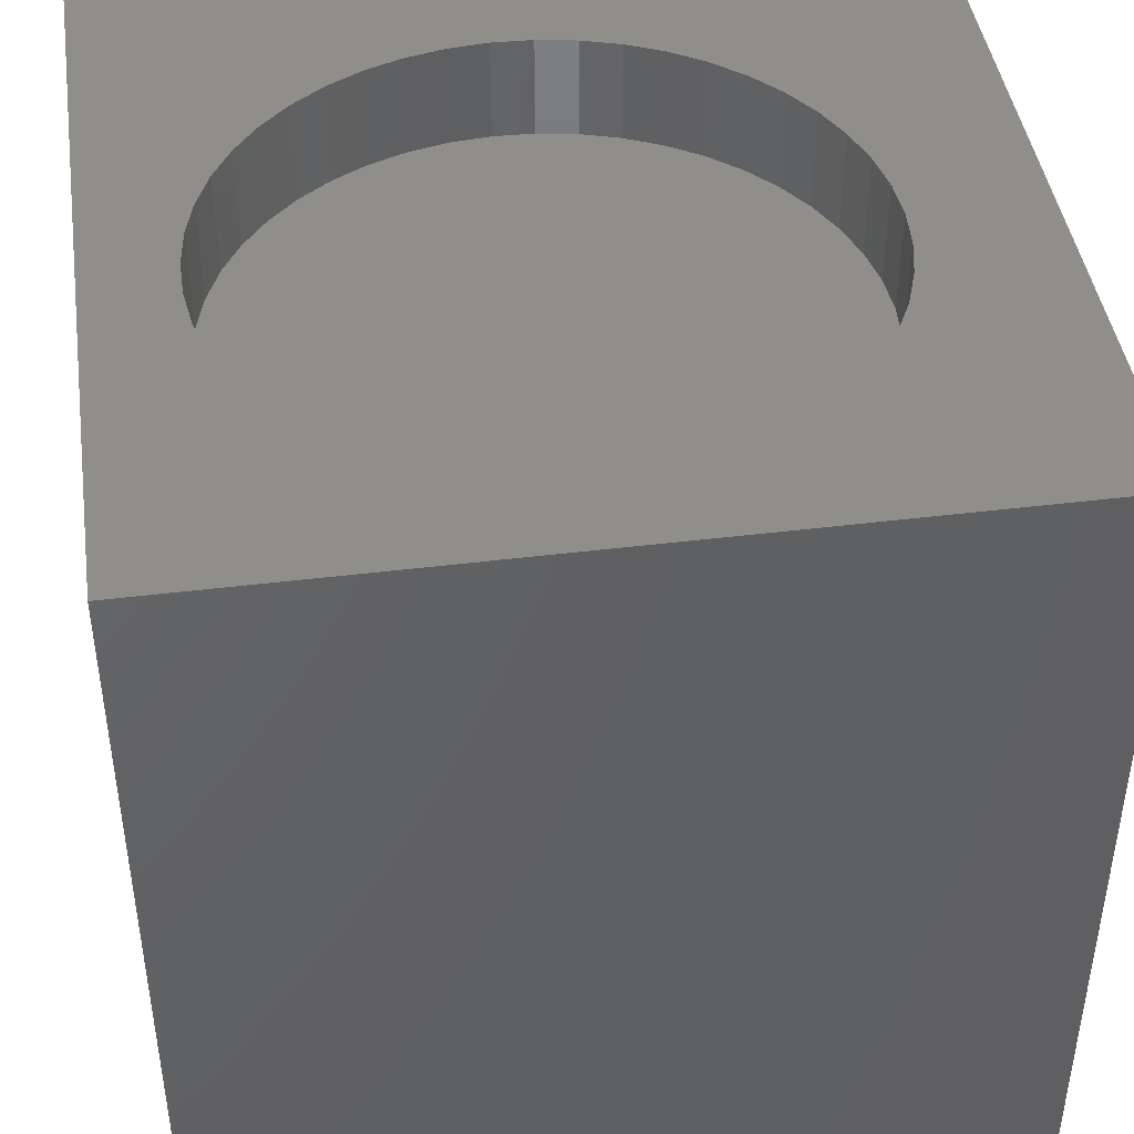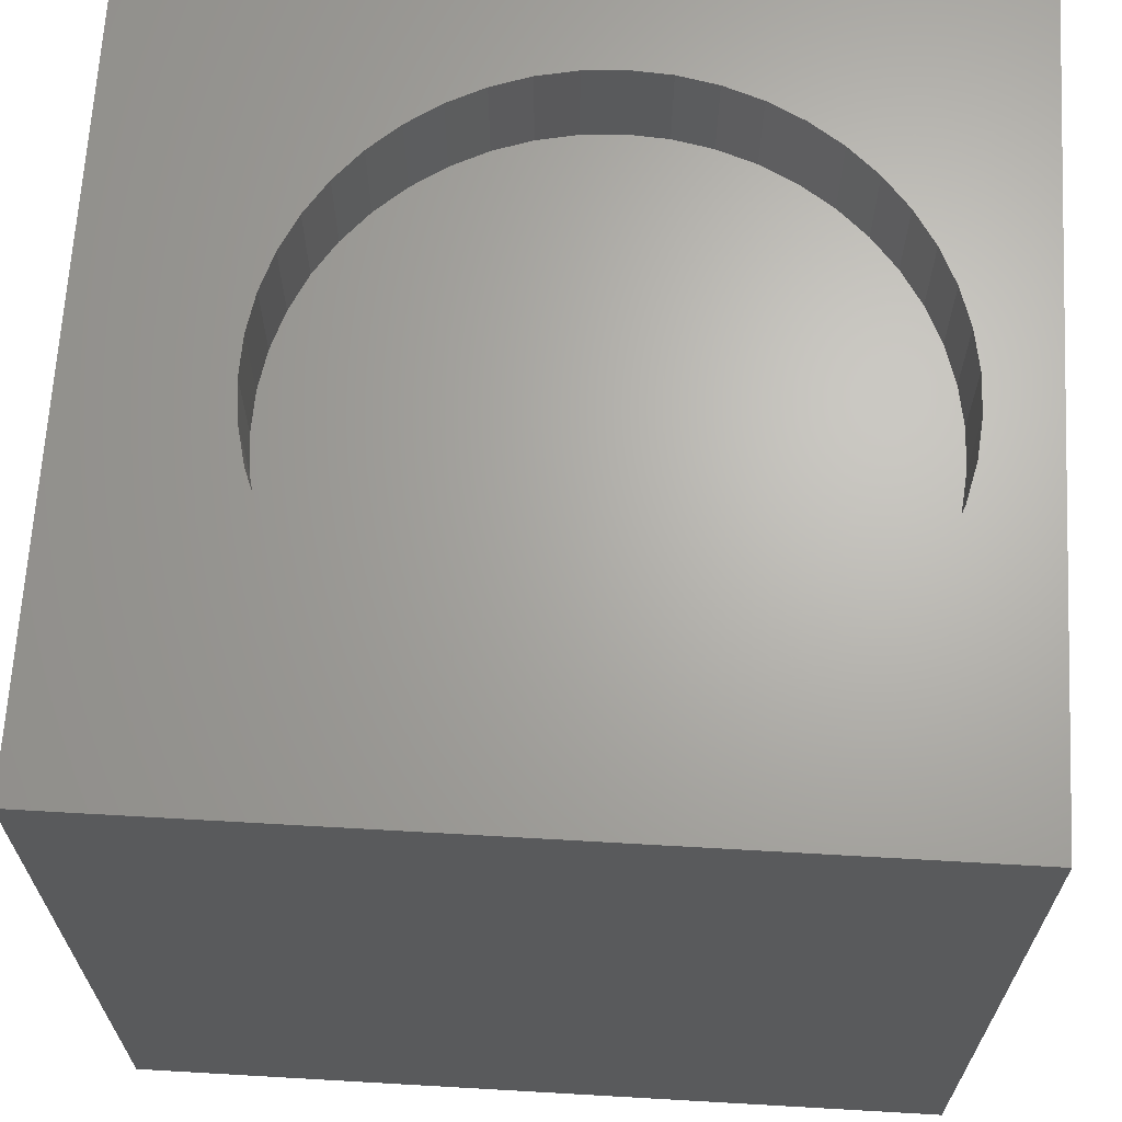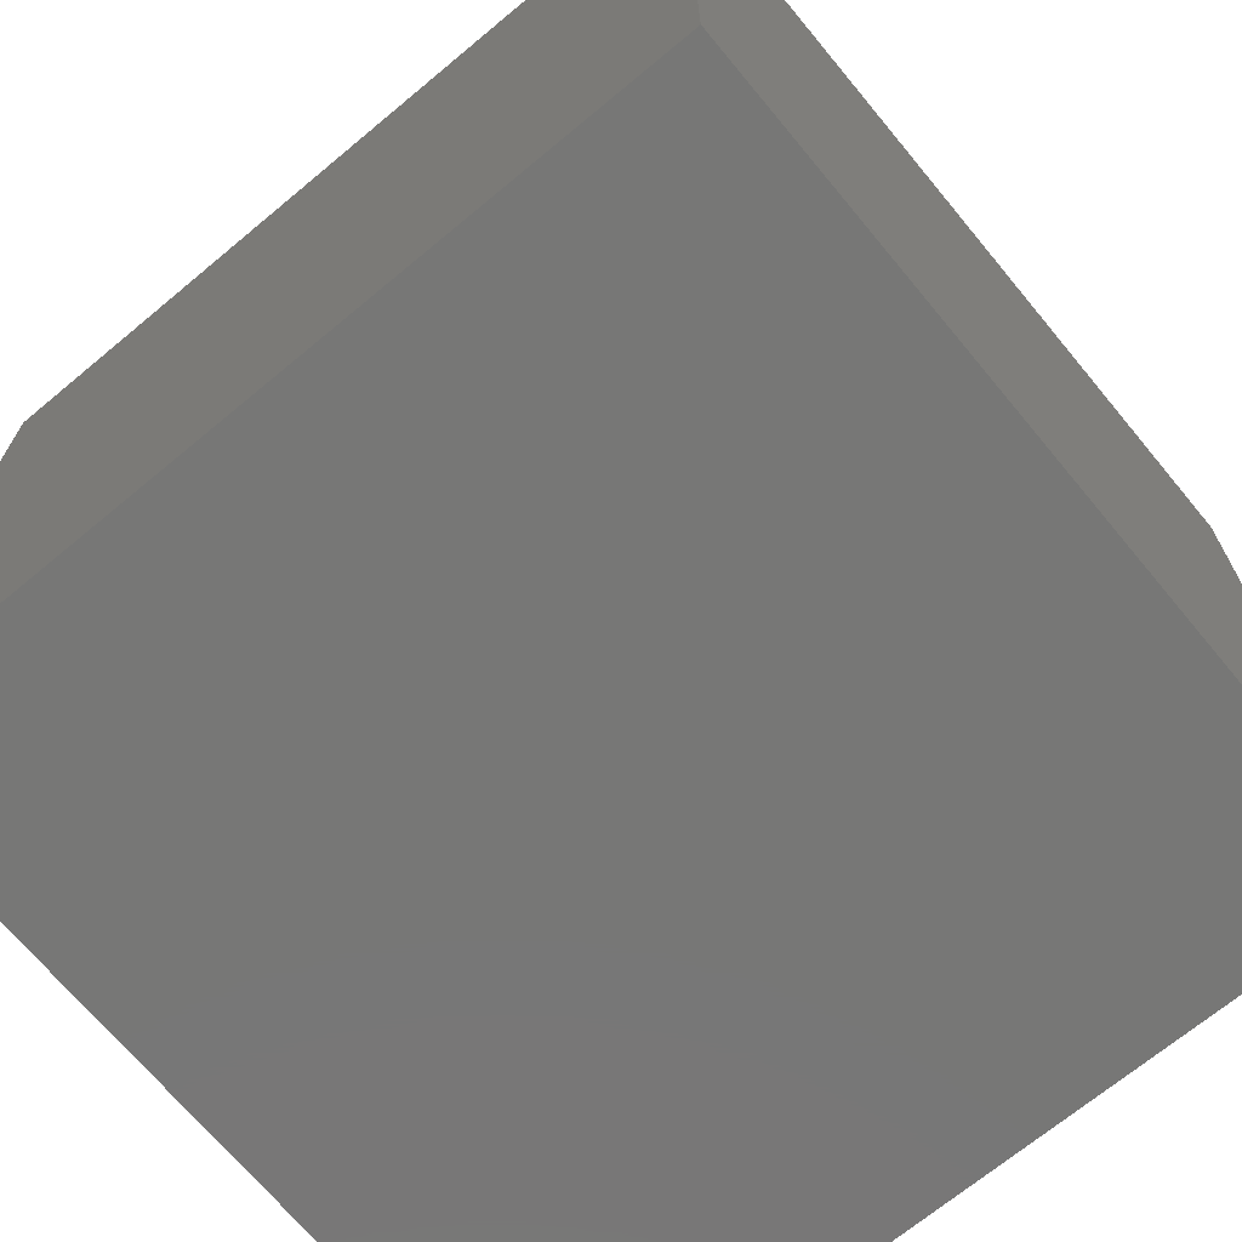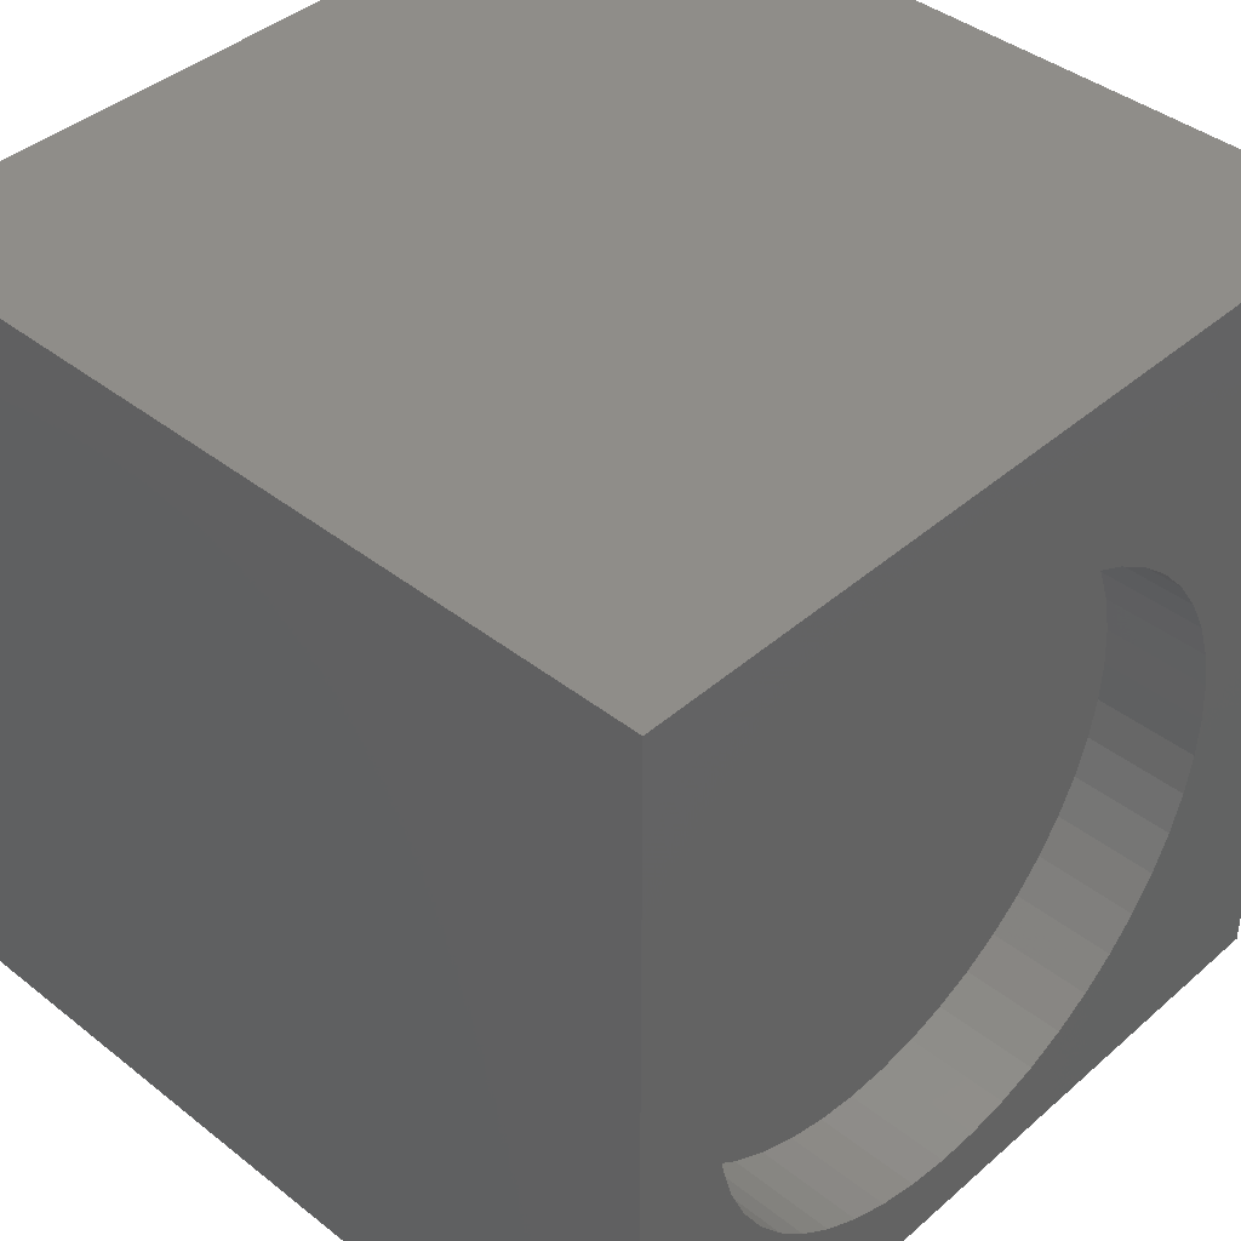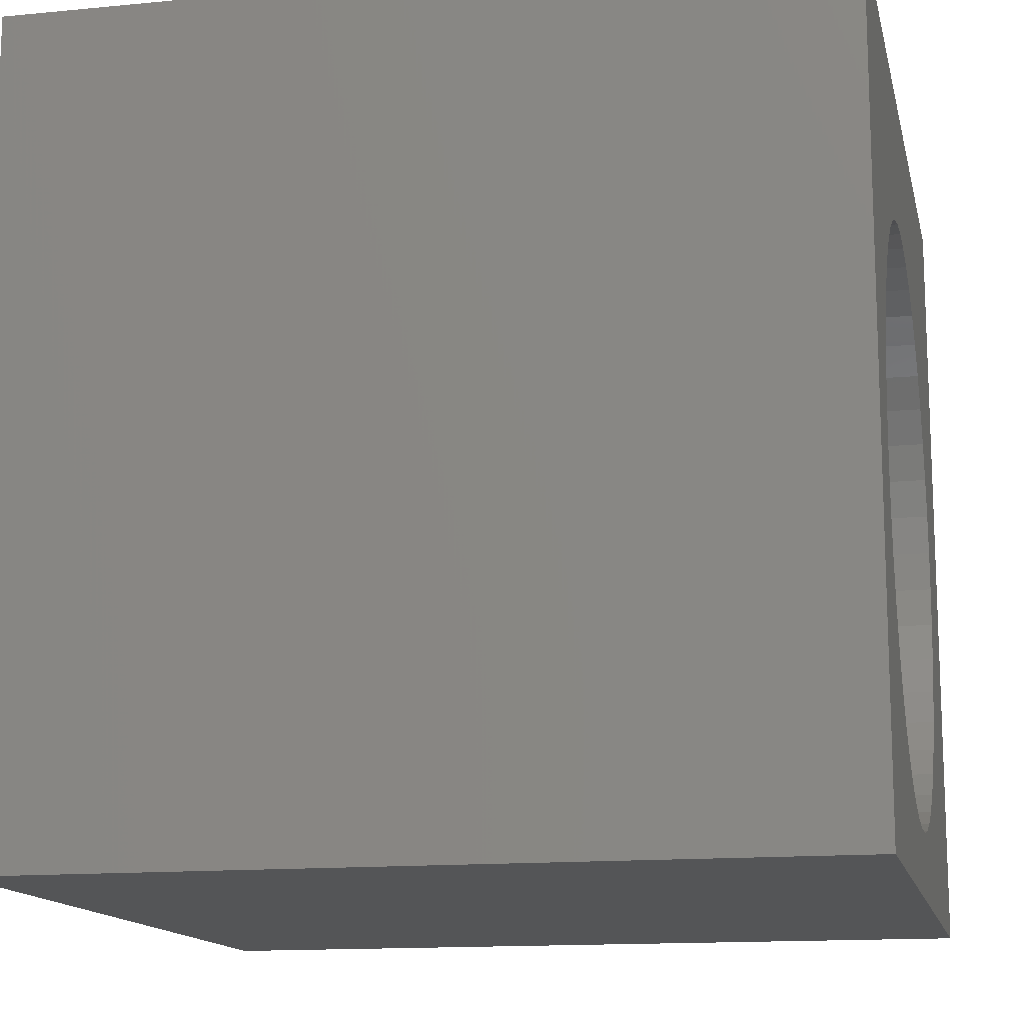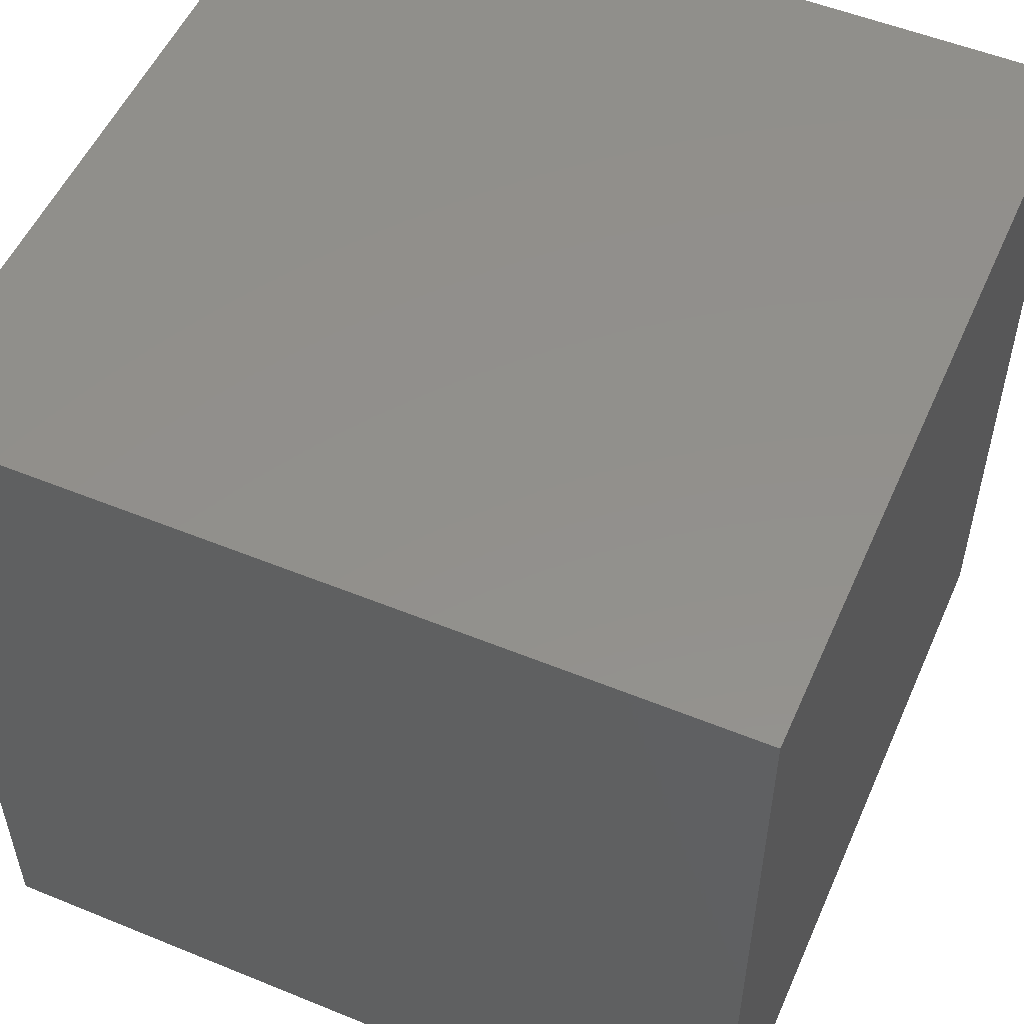
<metadata>
{"format":"stl","ext":"stl","renderer":"f3d","projection":"perspective","resolution":1024,"background":"white","views":[{"elev":43.7,"azim":-8.3,"up":"+Z"},{"elev":66.3,"azim":-86.7,"up":"+Z"},{"elev":-69.8,"azim":-140.3,"up":"+Z"},{"elev":41.2,"azim":-46.4,"up":"+Y"},{"elev":-14.0,"azim":-77.8,"up":"+Y"},{"elev":53.2,"azim":113.6,"up":"+Y"}]}
</metadata>
<code>
# stl→obj: 102 verts, 200 faces
v 0 10 10
v 0 10 0
v 0 0 10
v 0 0 0
v 8.285 3.527 10
v 8.124 3.062 10
v 10 0 10
v 7.901 2.622 10
v 1.051 4.747 10
v 7.623 2.216 10
v 7.292 1.851 10
v 6.916 1.533 10
v 6.501 1.268 10
v 6.054 1.06 10
v 5.584 0.9146 10
v 3.637 0.9797 10
v 3.178 1.157 10
v 5.098 0.8327 10
v 4.606 0.8162 10
v 4.116 0.8655 10
v 2.746 1.393 10
v 2.349 1.685 10
v 1.995 2.028 10
v 1.117 5.235 10
v 1.247 5.71 10
v 1.439 6.164 10
v 2.349 7.316 10
v 2.746 7.608 10
v 3.178 7.845 10
v 3.637 8.022 10
v 5.098 8.169 10
v 10 10 10
v 4.606 8.185 10
v 4.116 8.136 10
v 5.584 8.087 10
v 6.054 7.941 10
v 6.501 7.734 10
v 1.69 6.587 10
v 1.995 6.974 10
v 6.916 7.469 10
v 7.292 7.151 10
v 7.623 6.786 10
v 7.901 6.38 10
v 8.124 5.94 10
v 8.285 5.475 10
v 1.69 2.414 10
v 1.439 2.838 10
v 1.247 3.291 10
v 8.383 4.992 10
v 8.416 4.501 10
v 8.383 4.009 10
v 1.117 3.766 10
v 1.051 4.255 10
v 10 10 0
v 10 0 0
v 8.383 4.009 8.753
v 8.416 4.501 8.753
v 8.383 4.992 8.753
v 8.285 5.475 8.753
v 8.124 5.94 8.753
v 7.901 6.38 8.753
v 7.623 6.786 8.753
v 7.292 7.151 8.753
v 6.916 7.469 8.753
v 6.501 7.734 8.753
v 6.054 7.941 8.753
v 5.584 8.087 8.753
v 5.098 8.169 8.753
v 4.606 8.185 8.753
v 4.116 8.136 8.753
v 3.637 8.022 8.753
v 3.178 7.845 8.753
v 2.746 7.608 8.753
v 2.349 7.316 8.753
v 1.995 6.974 8.753
v 1.69 6.587 8.753
v 1.439 6.164 8.753
v 1.247 5.71 8.753
v 1.117 5.235 8.753
v 1.051 4.747 8.753
v 1.051 4.255 8.753
v 1.117 3.766 8.753
v 1.247 3.291 8.753
v 1.439 2.838 8.753
v 1.69 2.414 8.753
v 1.995 2.028 8.753
v 2.349 1.685 8.753
v 2.746 1.393 8.753
v 3.178 1.157 8.753
v 3.637 0.9797 8.753
v 4.116 0.8655 8.753
v 4.606 0.8162 8.753
v 5.098 0.8327 8.753
v 5.584 0.9146 8.753
v 6.054 1.06 8.753
v 6.501 1.268 8.753
v 6.916 1.533 8.753
v 7.292 1.851 8.753
v 7.623 2.216 8.753
v 7.901 2.622 8.753
v 8.124 3.062 8.753
v 8.285 3.527 8.753
f 1 2 3
f 3 2 4
f 5 6 7
f 7 6 8
f 9 1 3
f 8 10 7
f 7 10 11
f 7 11 12
f 12 13 7
f 7 13 14
f 7 14 15
f 16 17 3
f 15 18 7
f 7 18 19
f 7 19 3
f 3 19 20
f 3 20 16
f 17 21 3
f 3 21 22
f 3 22 23
f 9 24 1
f 1 24 25
f 1 25 26
f 27 28 1
f 1 28 29
f 1 29 30
f 31 32 33
f 33 32 1
f 33 1 34
f 34 1 30
f 31 35 32
f 32 35 36
f 32 36 37
f 26 38 1
f 1 38 39
f 1 39 27
f 37 40 32
f 32 40 41
f 32 41 42
f 42 43 32
f 32 43 44
f 32 44 45
f 23 46 3
f 3 46 47
f 3 47 48
f 45 49 32
f 32 49 50
f 32 50 7
f 7 50 51
f 7 51 5
f 48 52 3
f 3 52 53
f 3 53 9
f 54 32 55
f 55 32 7
f 2 54 4
f 4 54 55
f 32 54 1
f 1 54 2
f 55 7 4
f 4 7 3
f 56 50 57
f 57 50 49
f 57 49 58
f 58 49 45
f 58 45 59
f 59 45 44
f 59 44 60
f 60 44 43
f 60 43 61
f 61 43 42
f 61 42 62
f 62 42 41
f 62 41 63
f 63 41 40
f 63 40 64
f 64 40 37
f 64 37 65
f 65 37 36
f 65 36 66
f 66 36 35
f 66 35 67
f 67 35 31
f 67 31 68
f 68 31 33
f 68 33 69
f 69 33 34
f 69 34 70
f 70 34 30
f 70 30 71
f 71 30 29
f 71 29 72
f 72 29 28
f 72 28 73
f 73 28 27
f 73 27 74
f 74 27 39
f 74 39 75
f 75 39 38
f 75 38 76
f 76 38 26
f 76 26 77
f 77 26 25
f 77 25 78
f 78 25 24
f 78 24 79
f 79 24 9
f 79 9 80
f 80 9 53
f 80 53 81
f 81 53 52
f 81 52 82
f 82 52 48
f 82 48 83
f 83 48 47
f 83 47 84
f 84 47 46
f 84 46 85
f 85 46 23
f 85 23 86
f 86 23 22
f 86 22 87
f 87 22 21
f 87 21 88
f 88 21 17
f 88 17 89
f 89 17 16
f 89 16 90
f 90 16 20
f 90 20 91
f 91 20 19
f 91 19 92
f 92 19 18
f 92 18 93
f 93 18 15
f 93 15 94
f 94 15 14
f 94 14 95
f 95 14 13
f 95 13 96
f 96 13 12
f 96 12 97
f 97 12 11
f 97 11 98
f 98 11 10
f 98 10 99
f 99 10 8
f 99 8 100
f 100 8 6
f 100 6 101
f 101 6 5
f 101 5 102
f 102 5 51
f 102 51 56
f 56 51 50
f 66 67 79
f 80 81 102
f 80 102 79
f 79 102 56
f 79 56 57
f 67 68 79
f 79 68 69
f 79 69 70
f 57 58 79
f 79 58 59
f 79 59 60
f 60 61 79
f 79 61 62
f 79 62 63
f 63 64 79
f 79 64 65
f 79 65 66
f 70 71 79
f 79 71 72
f 79 72 78
f 102 90 101
f 101 90 100
f 74 75 73
f 73 75 76
f 73 76 72
f 72 76 77
f 72 77 78
f 81 82 102
f 102 82 83
f 102 83 84
f 84 85 102
f 102 85 86
f 102 86 87
f 87 88 102
f 102 88 89
f 102 89 90
f 100 90 99
f 99 90 91
f 99 91 92
f 96 97 98
f 92 93 99
f 99 93 94
f 99 94 98
f 98 94 95
f 98 95 96

</code>
